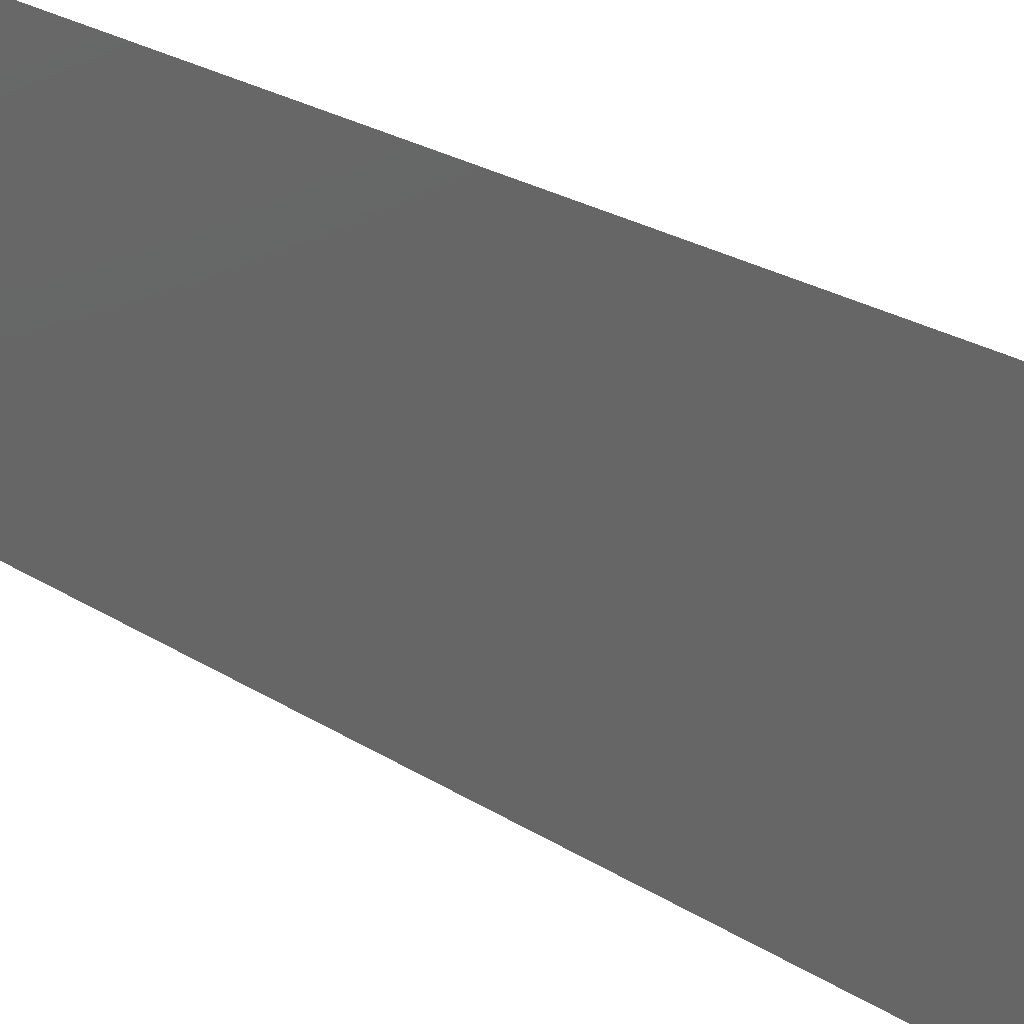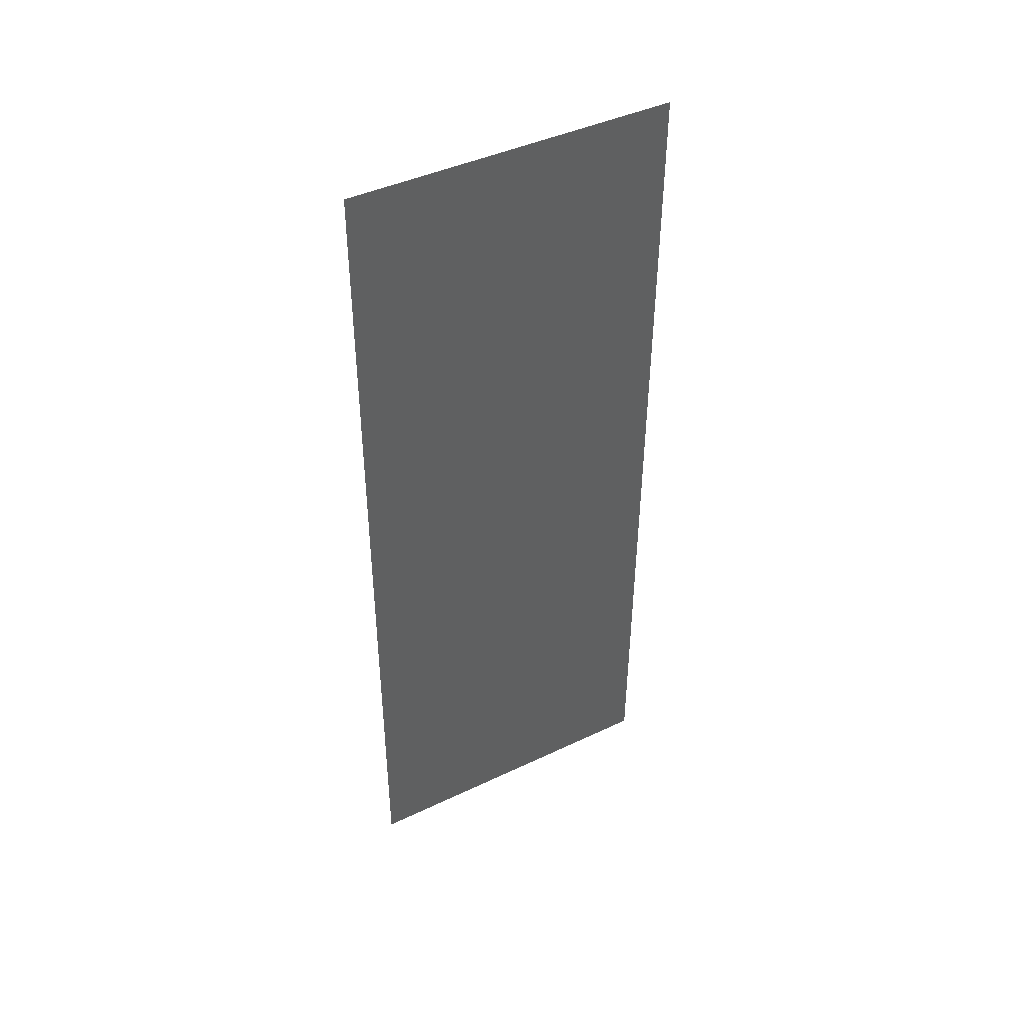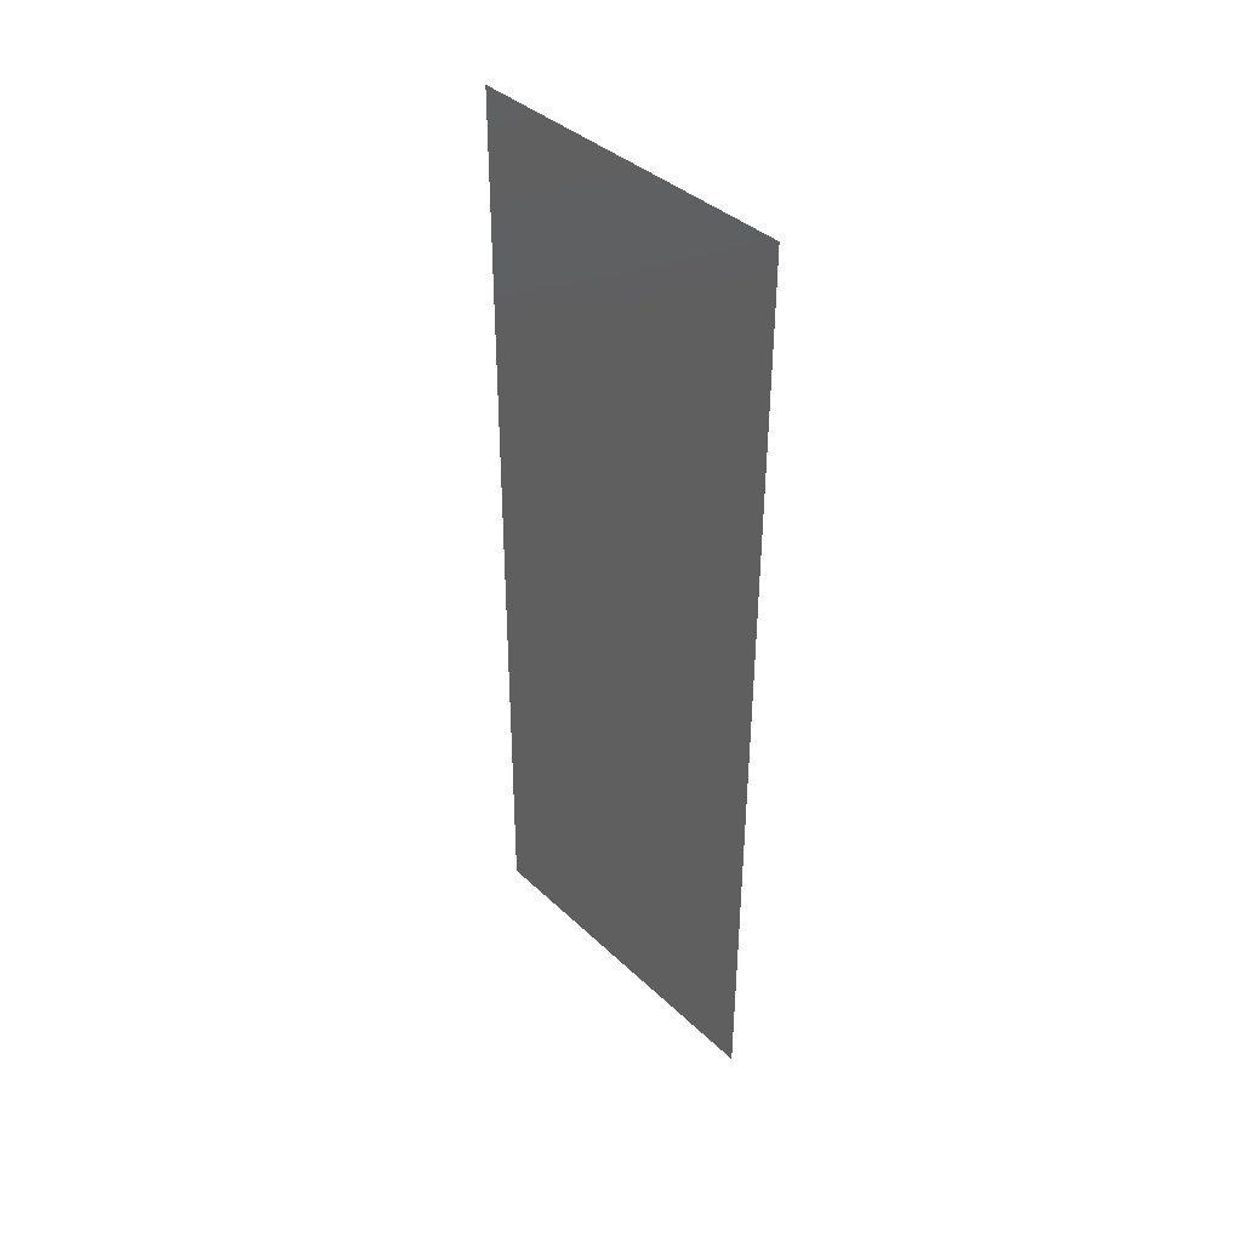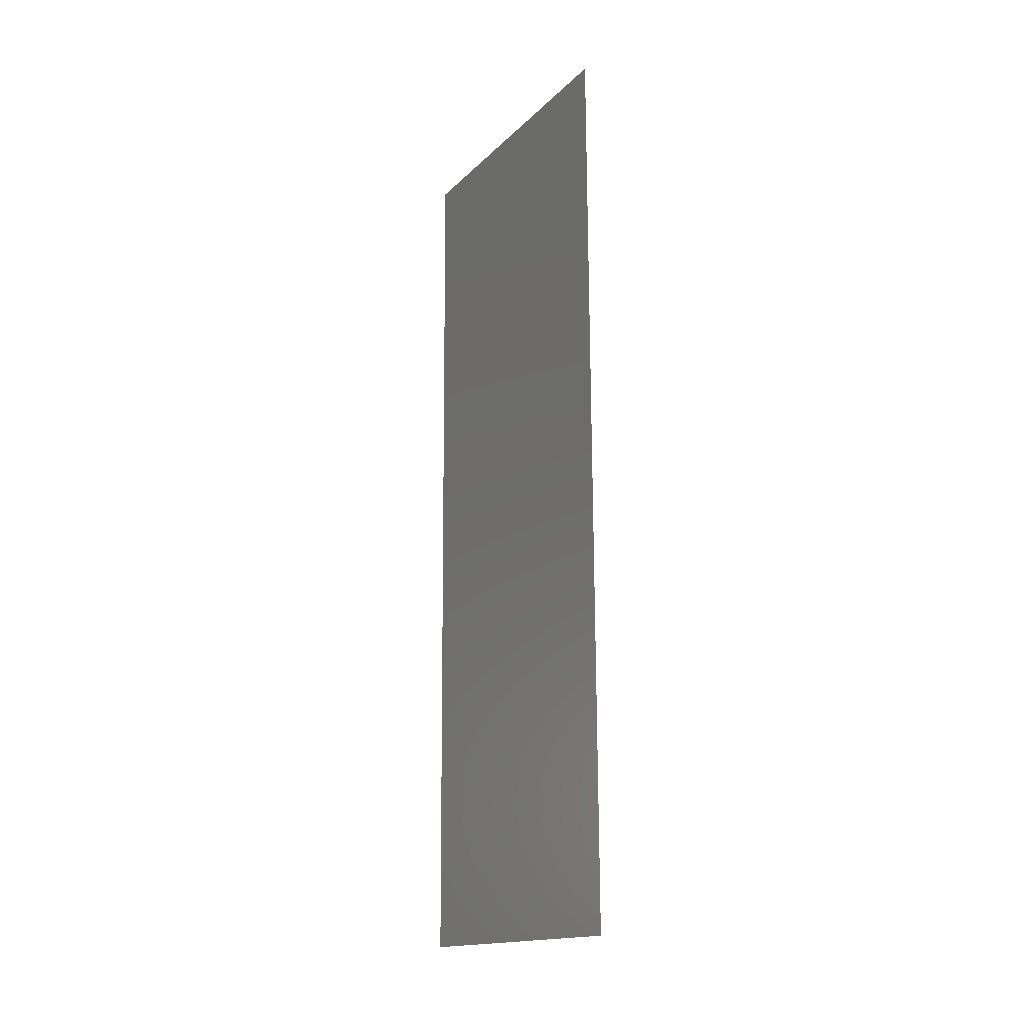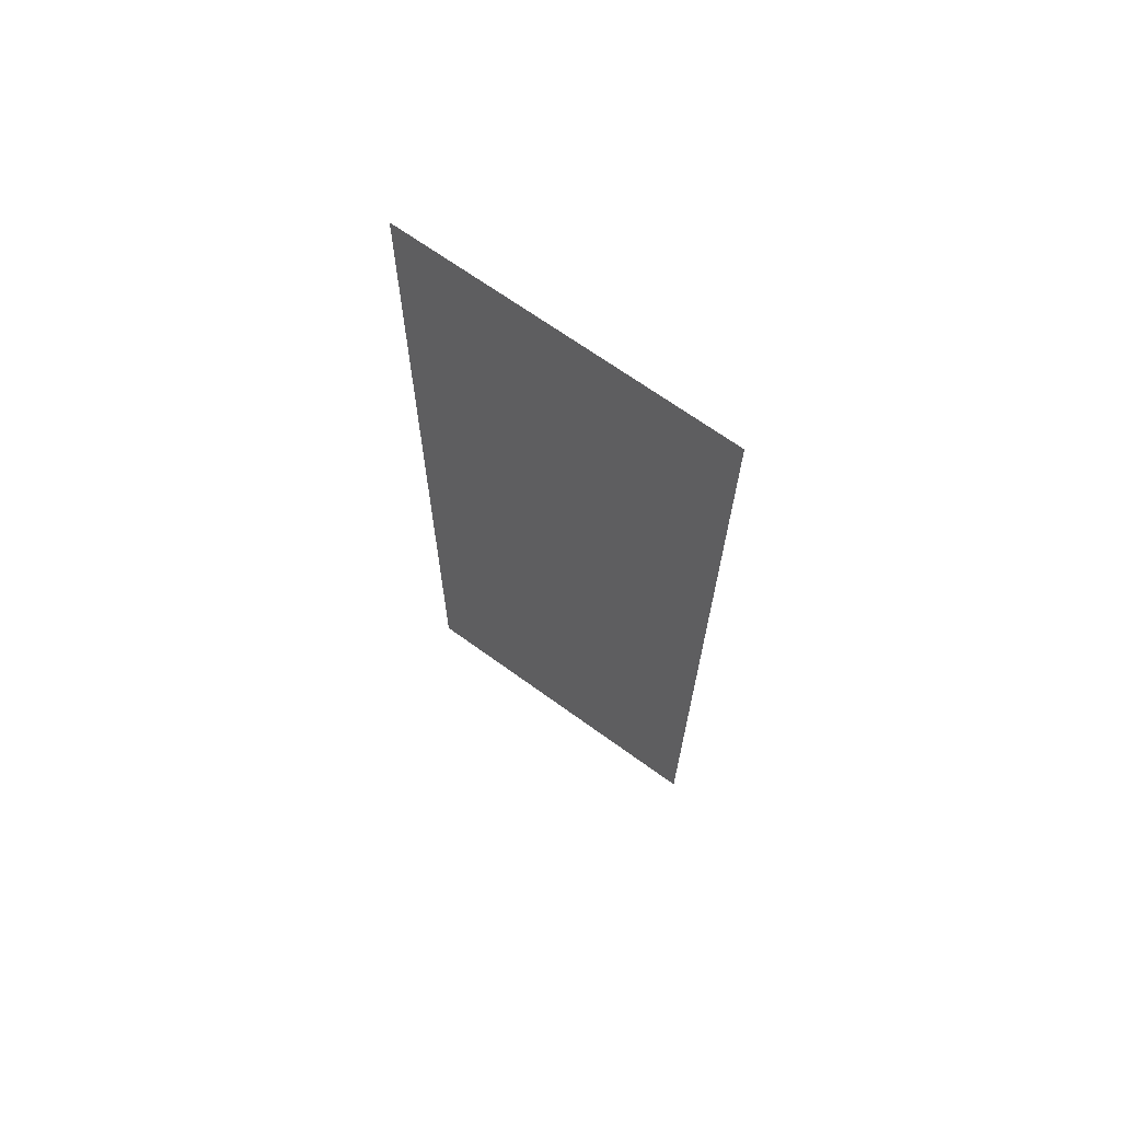
<metadata>
{"format":"stl","ext":"stl","renderer":"f3d","projection":"perspective","resolution":1024,"background":"white","views":[{"elev":25.3,"azim":-44.7,"up":"+Z"},{"elev":43.3,"azim":60.7,"up":"+Y"},{"elev":39.5,"azim":-41.0,"up":"+Y"},{"elev":-16.2,"azim":151.5,"up":"+Y"},{"elev":67.5,"azim":-53.9,"up":"+Y"}]}
</metadata>
<code>
# stl→obj: 21 verts, 26 faces
v 0.00817 0.03219 0
v 0.008142 0.02683 0.01023
v 0.008114 0.02146 0
v 0.00817 0.03219 0.02
v 0.008205 0.03869 0.009606
v 0.008227 0.04292 0.02
v 0.008057 0.01073 0.02
v 0.008079 0.01496 0.009609
v 0.008114 0.02146 0.02
v 0.008057 0.01073 0
v 0.008284 0.05365 0.02
v 0.008244 0.04621 0.01234
v 0.008284 0.05365 0.01
v 0.008 0 0.01
v 0.008039 0.007435 0.01235
v 0.008 0 0.02
v 0.008227 0.04292 0
v 0.008032 0.006008 0.00571
v 0.008252 0.04764 0.005709
v 0.008284 0.05365 0
v 0.008 0 0
f 1 2 3
f 4 5 6
f 7 8 9
f 2 8 3
f 1 5 2
f 2 5 4
f 9 8 2
f 3 8 10
f 11 12 13
f 14 15 16
f 6 12 11
f 17 5 1
f 9 2 4
f 16 15 7
f 5 12 6
f 8 18 10
f 7 15 8
f 17 19 5
f 15 18 8
f 5 19 12
f 20 19 17
f 10 18 21
f 21 18 14
f 13 19 20
f 12 19 13
f 14 18 15

</code>
